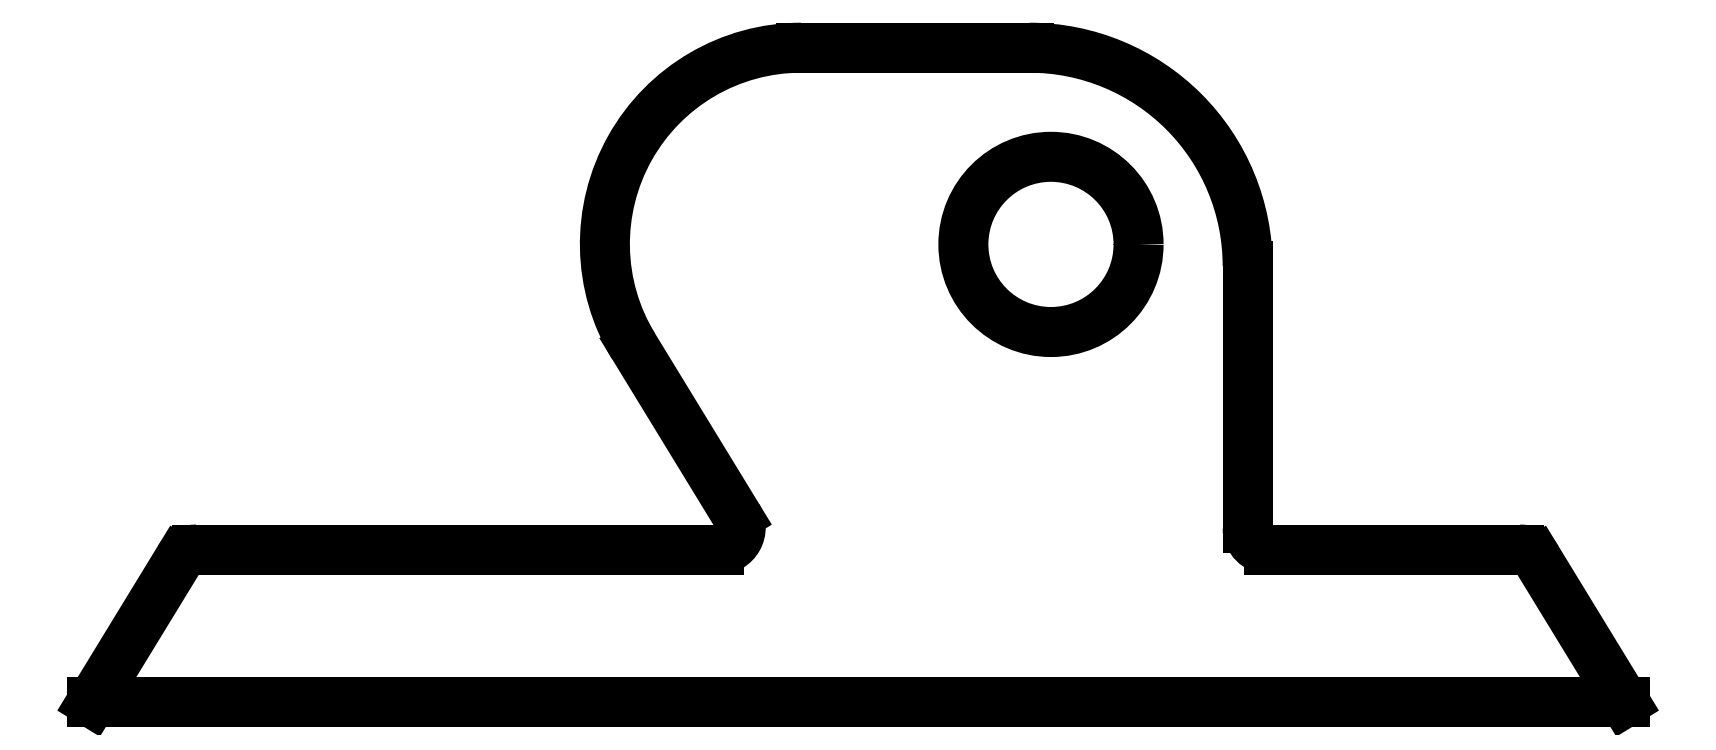
<metadata>
{"format":"dxf","ext":"dxf","renderer":"ezdxf+matplotlib","layout":"modelspace","background":"white","min_lineweight":24,"dpi":150}
</metadata>
<code>
0
SECTION
2
ENTITIES
0
LINE
8
0
10
2174
20
1063
30
0
11
2178
21
1070
31
0
0
LINE
8
0
10
2244
20
1063
30
0
11
2174
21
1063
31
0
0
ARC
8
0
10
2217
20
1083
30
0
40
10
50
360
51
90
0
CIRCLE
8
0
10
2218
20
1084
30
0
40
4.015
0
ARC
8
0
10
2207
20
1084
30
0
40
9
50
90
51
211.4
0
LINE
8
0
10
2179
20
1070
30
0
11
2203
21
1070
31
0
0
ARC
8
0
10
2179
20
1069
30
0
40
1
50
90
51
148.6
0
LINE
8
0
10
2204
20
1072
30
0
11
2199
21
1080
31
0
0
ARC
8
0
10
2203
20
1071
30
0
40
1
50
270
51
31.42
0
LINE
8
0
10
2207
20
1093
30
0
11
2217
21
1093
31
0
0
LINE
8
0
10
2227
20
1083
30
0
11
2227
21
1071
31
0
0
ARC
8
0
10
2239
20
1069
30
0
40
1
50
31.42
51
90
0
LINE
8
0
10
2228
20
1070
30
0
11
2239
21
1070
31
0
0
ARC
8
0
10
2228
20
1071
30
0
40
1
50
180
51
270
0
LINE
8
0
10
2240
20
1070
30
0
11
2244
21
1063
31
0
0
ENDSEC
0
EOF

</code>
